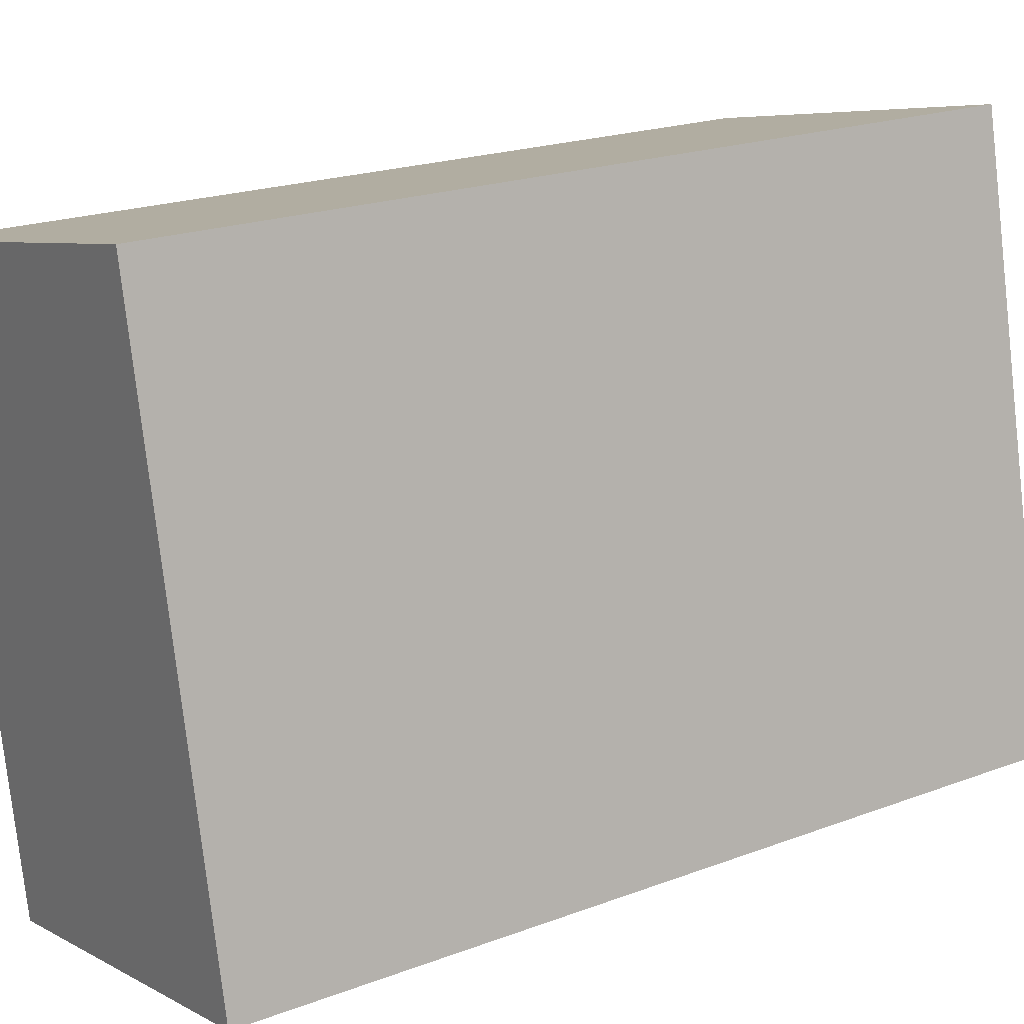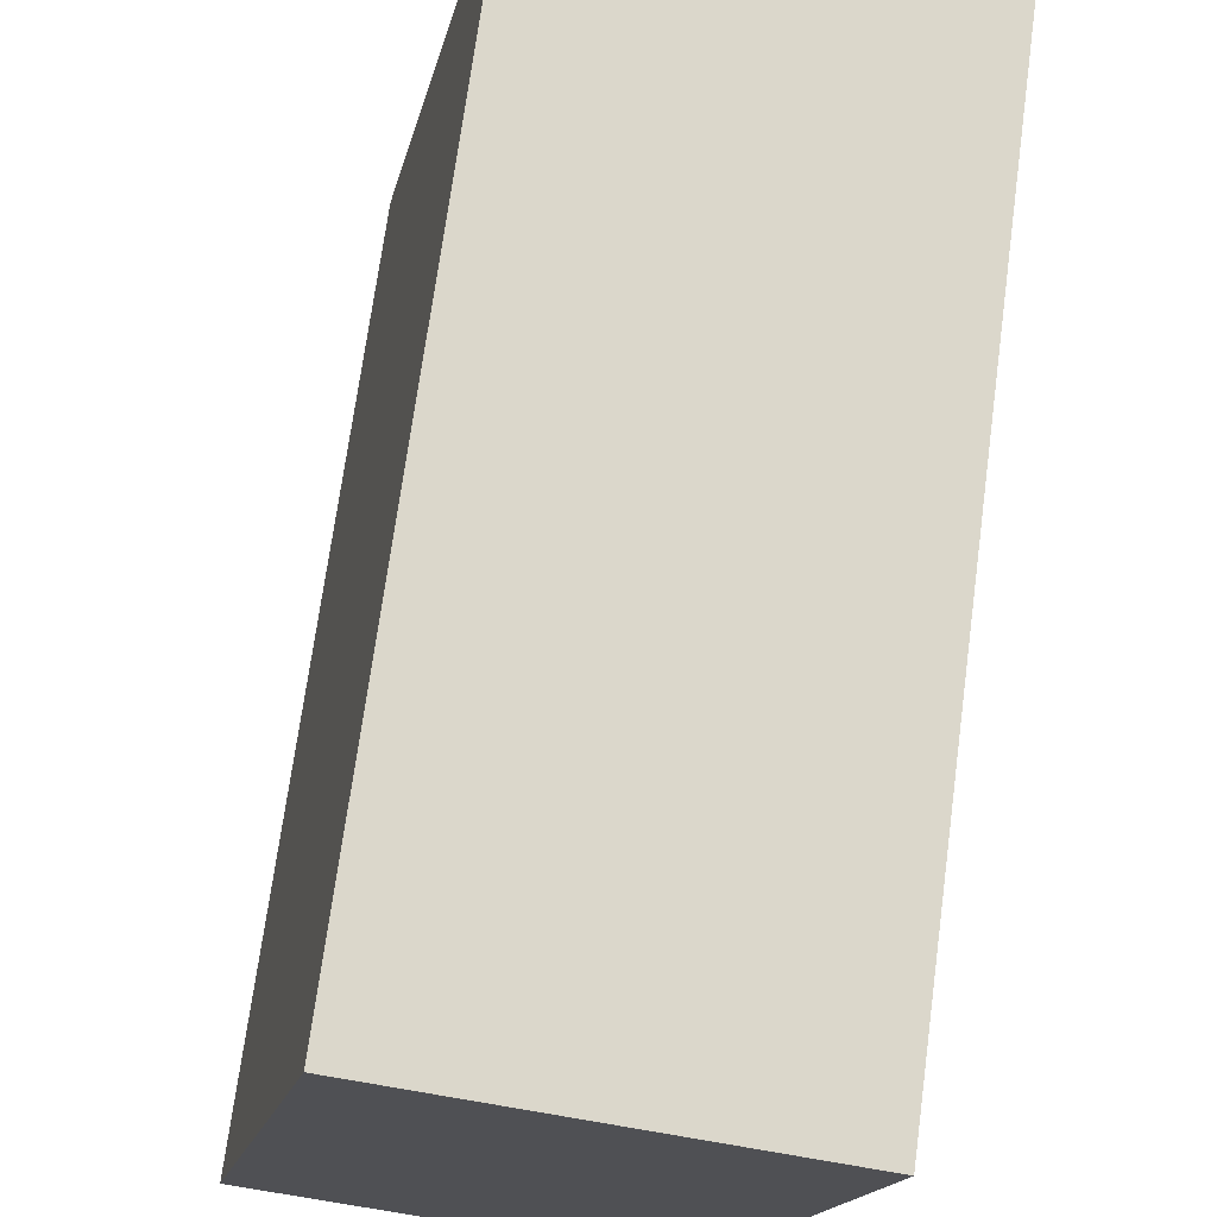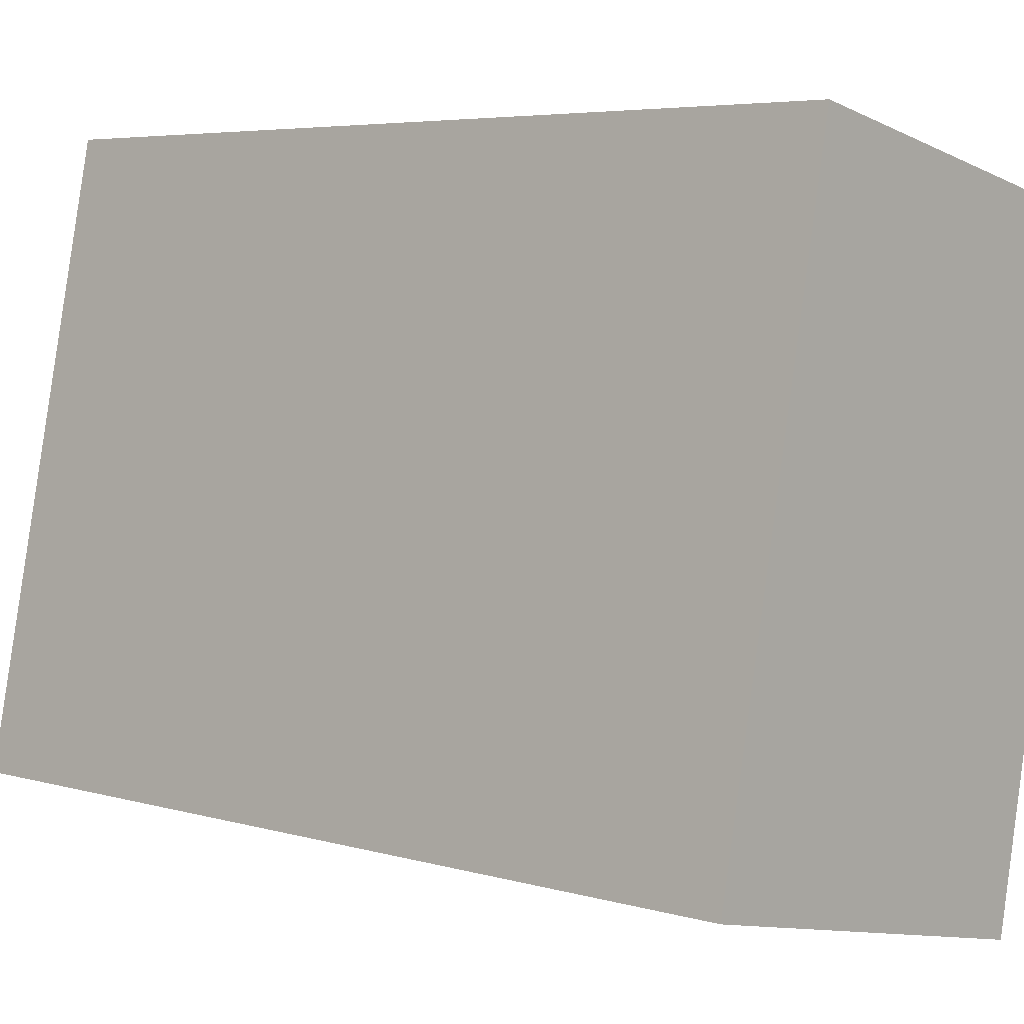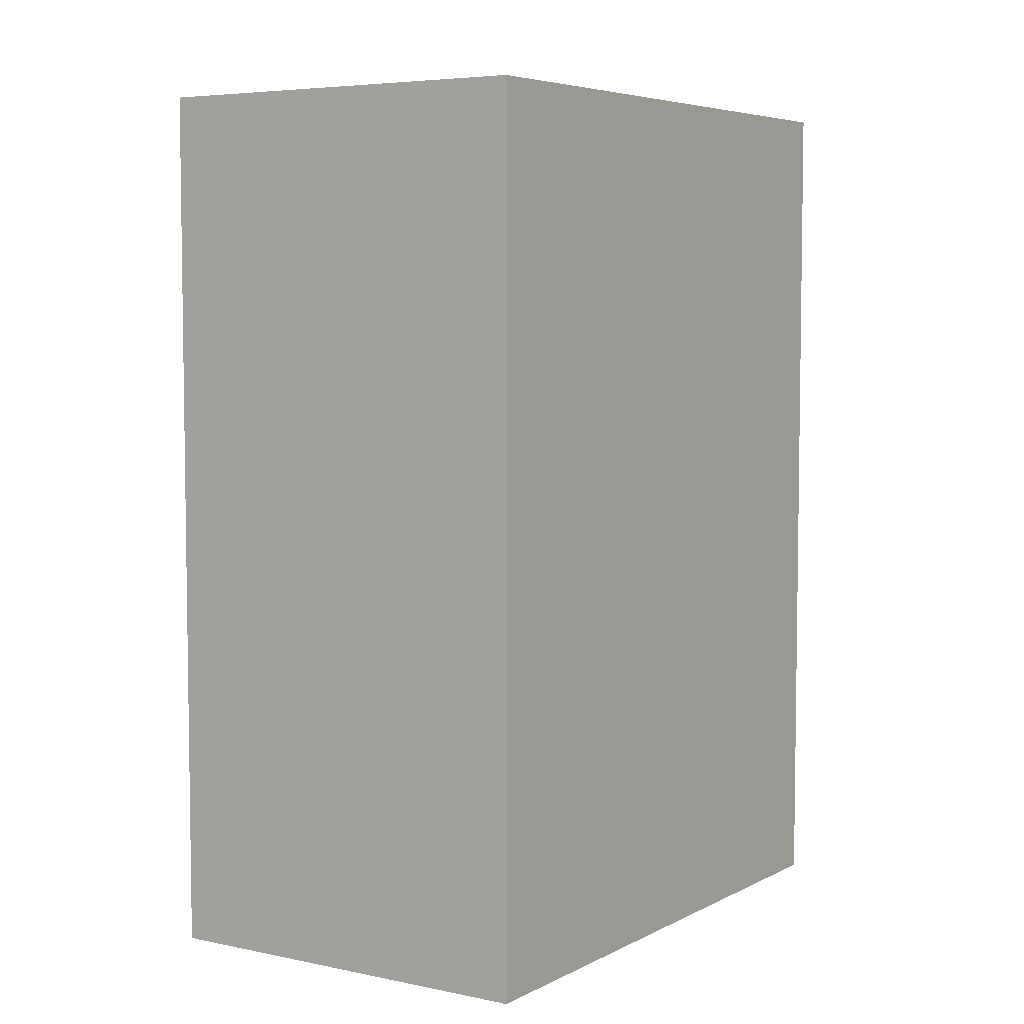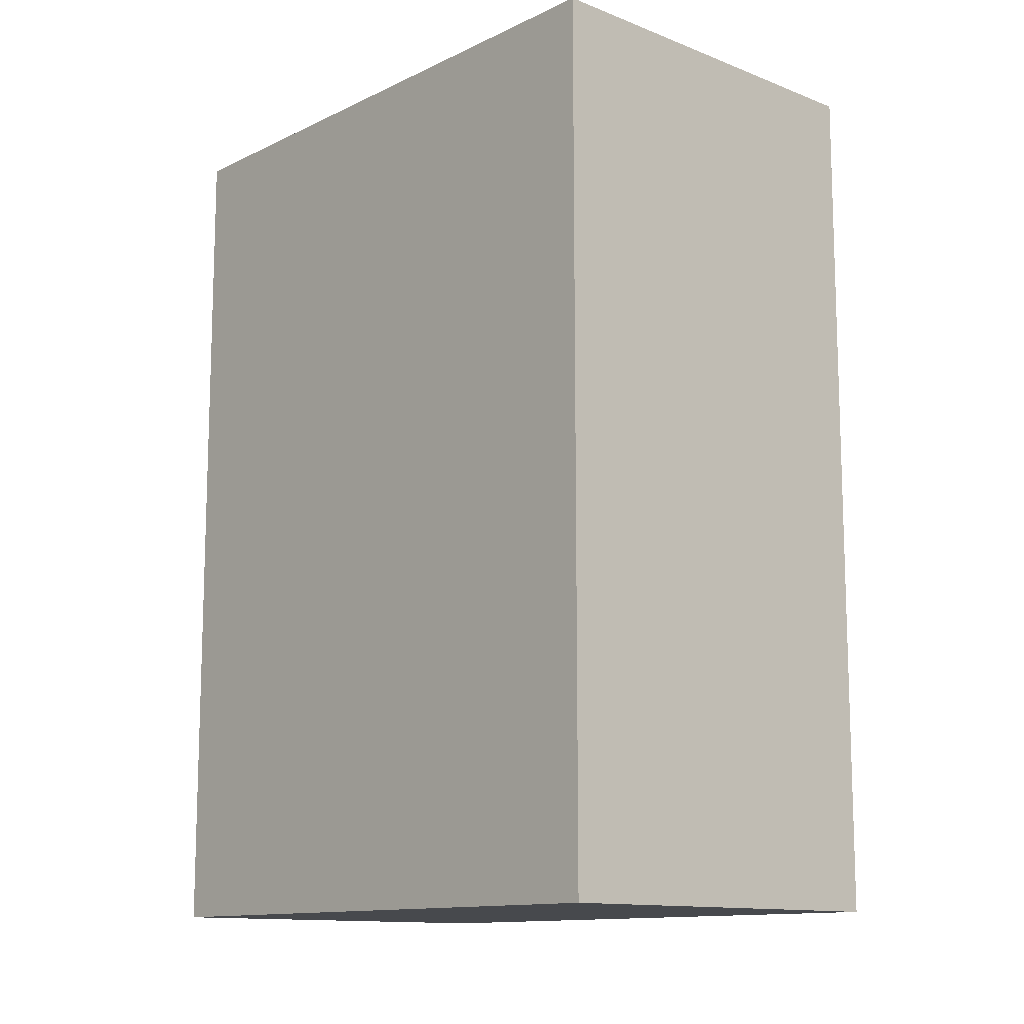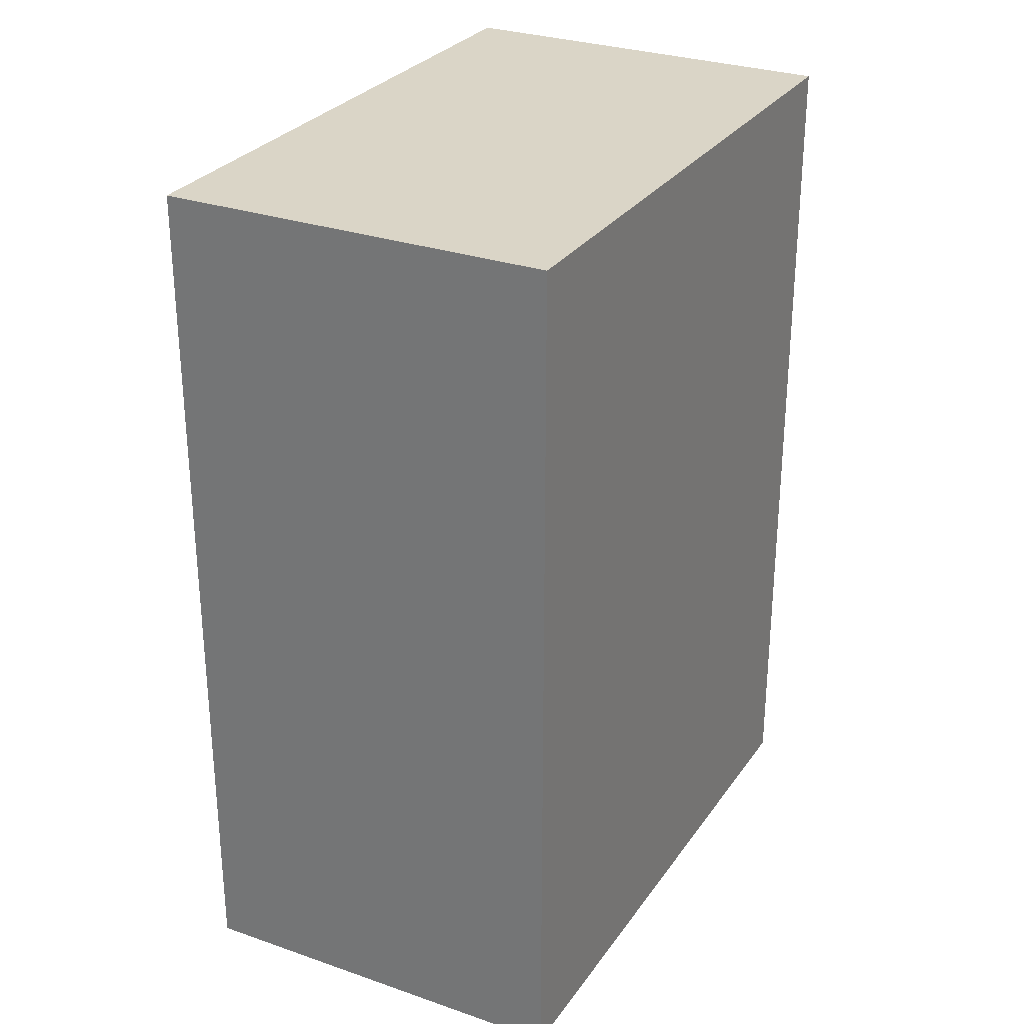
<metadata>
{"format":"obj","ext":"obj","renderer":"f3d","projection":"perspective","resolution":1024,"background":"white","views":[{"elev":20.9,"azim":-123.9,"up":"+Z"},{"elev":71.5,"azim":7.7,"up":"+Z"},{"elev":5.2,"azim":-47.8,"up":"+Z"},{"elev":5.5,"azim":-134.6,"up":"+Y"},{"elev":-12.3,"azim":149.8,"up":"+Y"},{"elev":29.0,"azim":-140.2,"up":"+Y"}]}
</metadata>
<code>
v  0 5.22 3.196e-16
v  3.043 5.22 3.109
v  2.307 5.22 -0.511
v  0.746 5.22 3.602
v  2.307 3.129e-17 -0.511
v  0 0 0
v  0.746 -2.206e-16 3.602
v  3.043 -1.904e-16 3.109
g defaultobject
f 1 2 3
f 2 1 4
f 5 1 3
f 1 5 6
f 6 4 1
f 4 6 7
f 7 2 4
f 2 7 8
f 8 3 2
f 3 8 5
f 8 6 5
f 6 8 7

</code>
